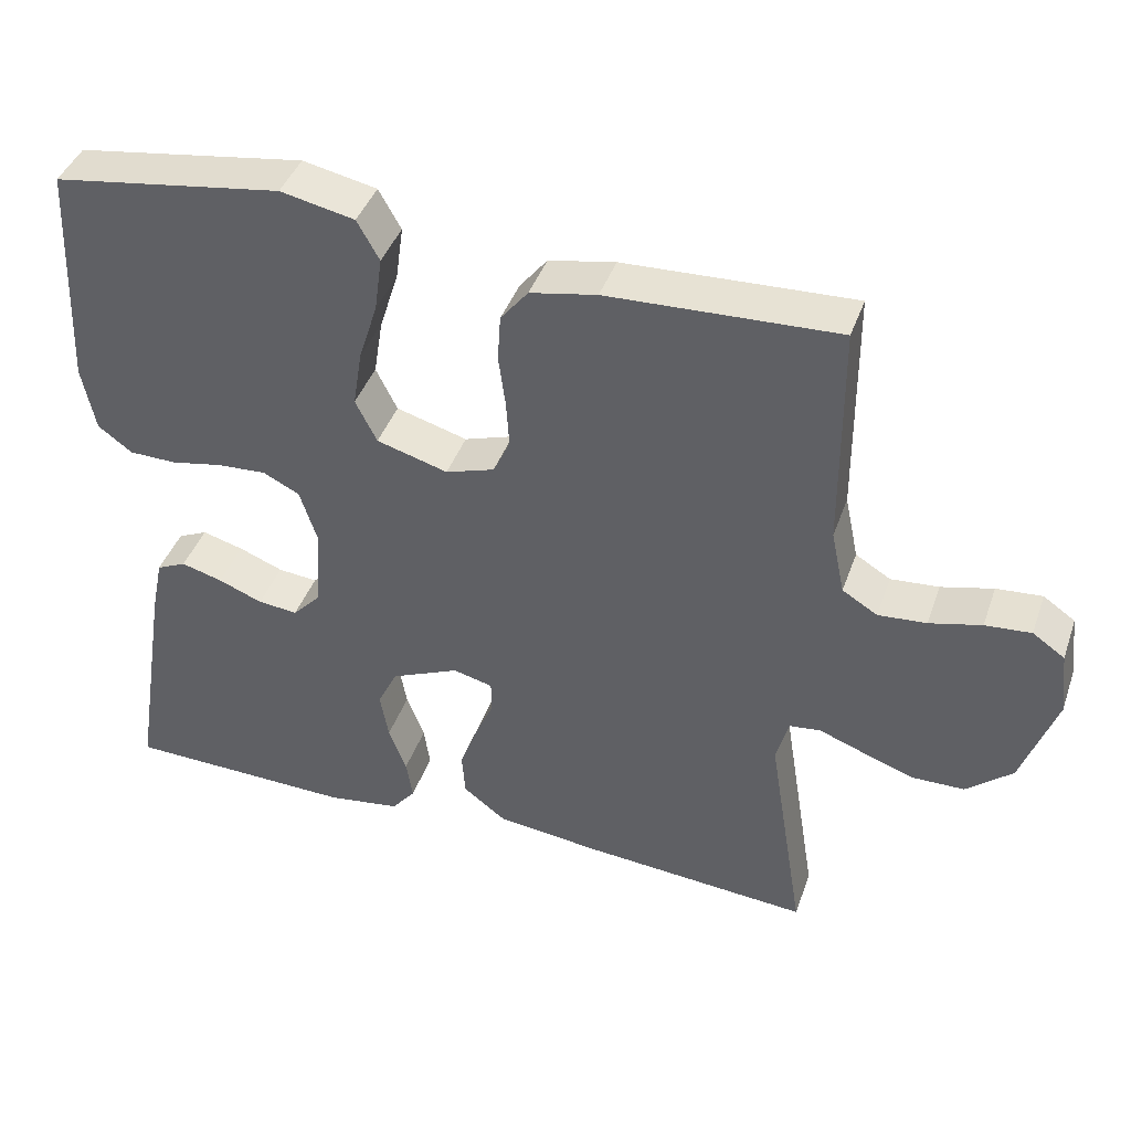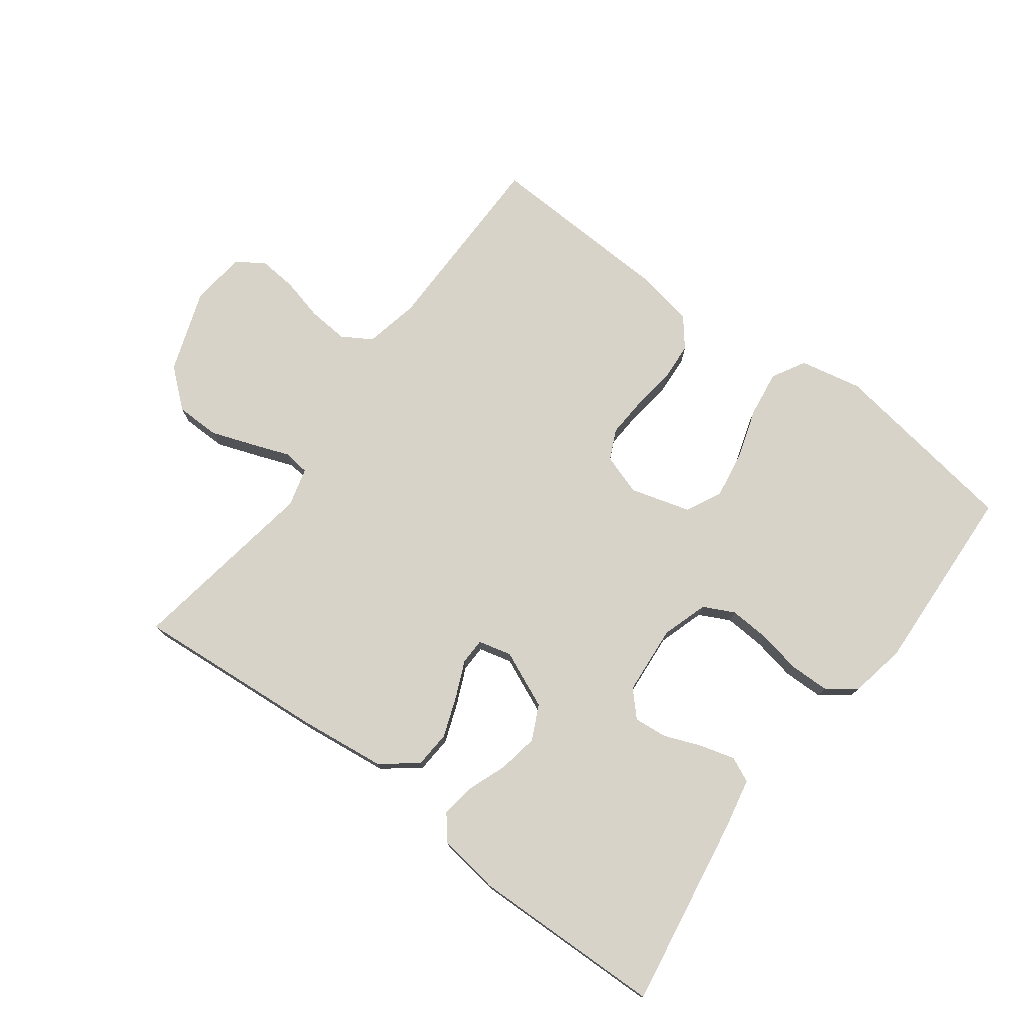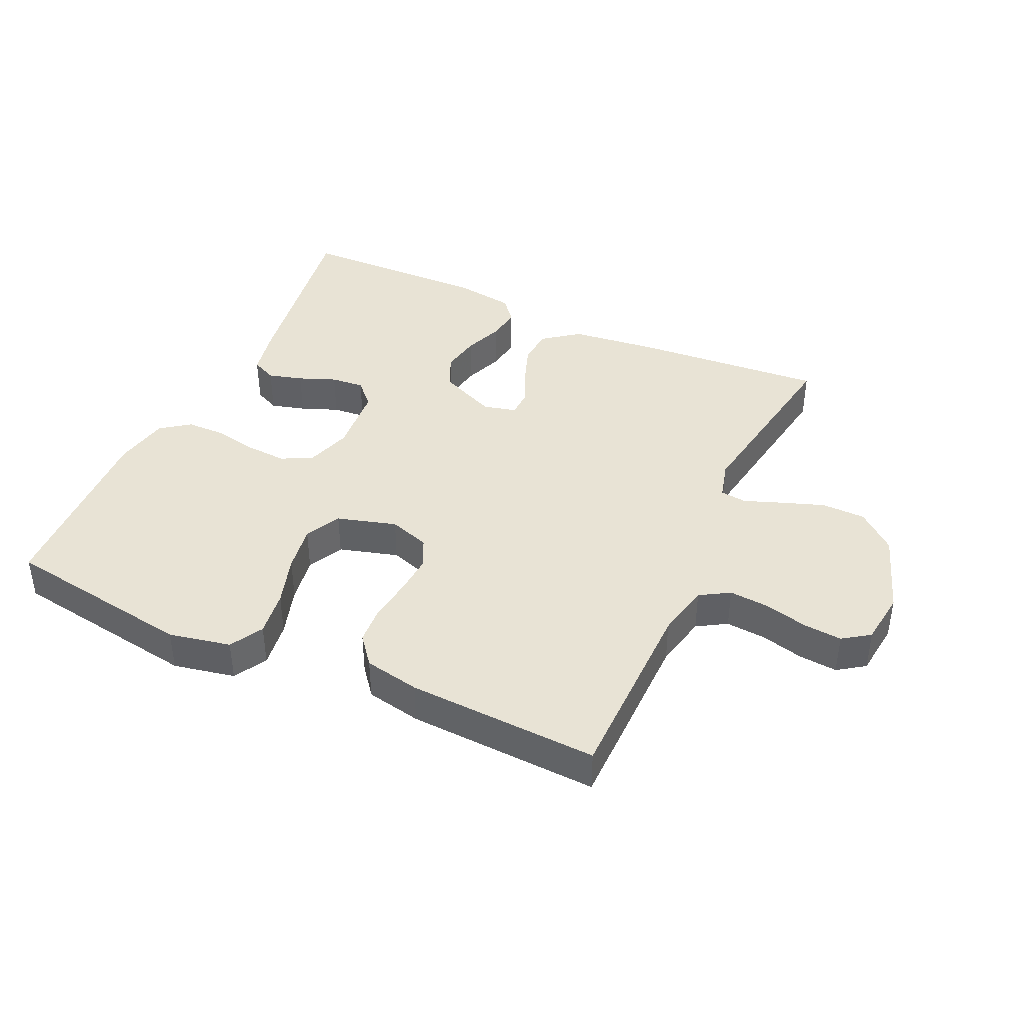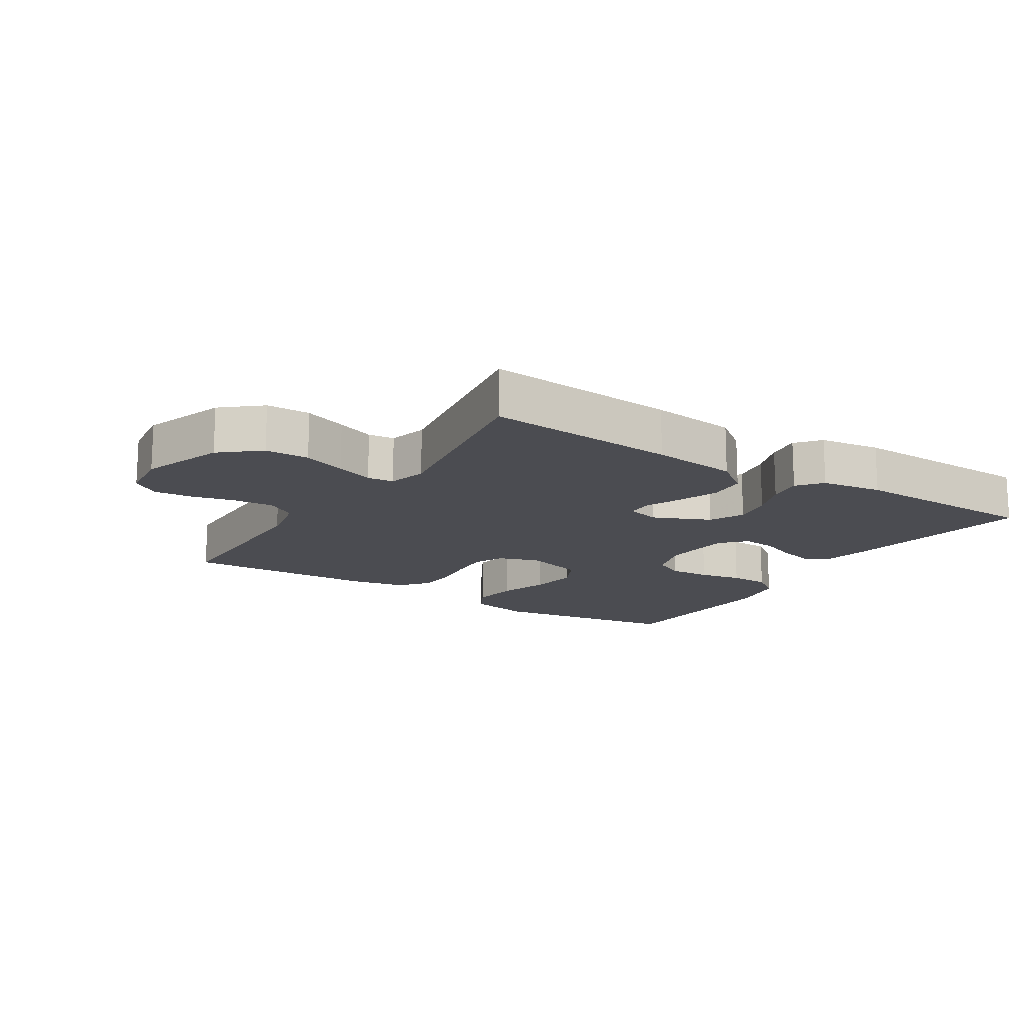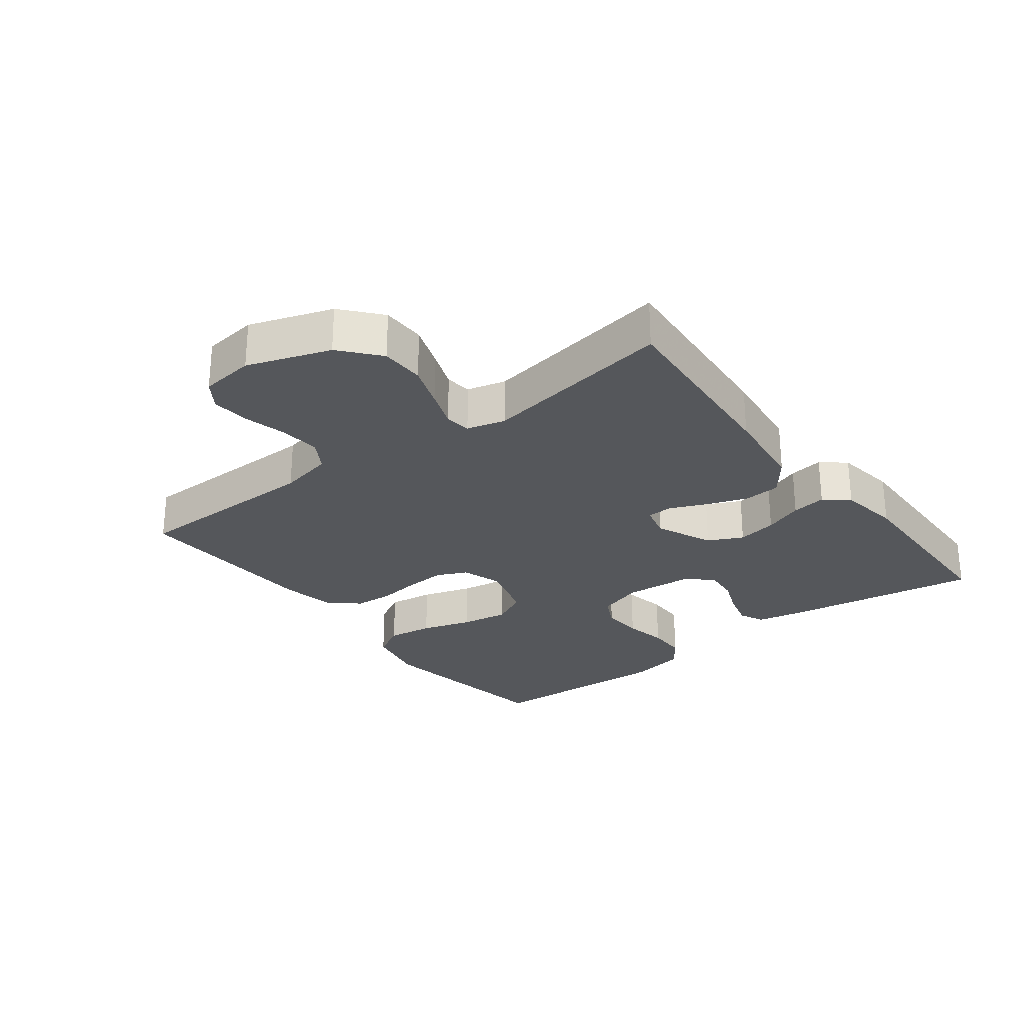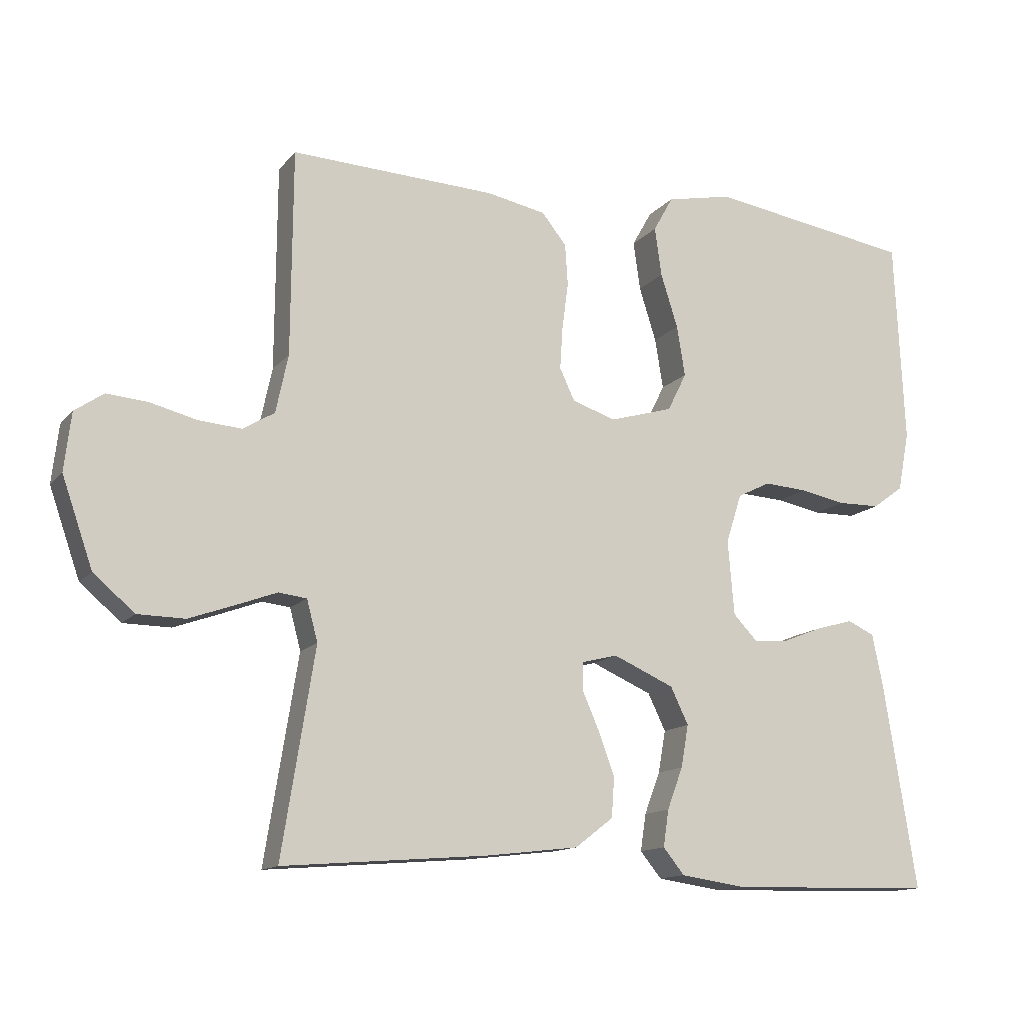
<metadata>
{"format":"obj","ext":"obj","renderer":"f3d","projection":"perspective","resolution":1024,"background":"white","views":[{"elev":41.8,"azim":18.7,"up":"+Z"},{"elev":75.9,"azim":-143.3,"up":"+Y"},{"elev":41.1,"azim":24.8,"up":"+Y"},{"elev":-15.4,"azim":147.5,"up":"+Y"},{"elev":-27.0,"azim":127.5,"up":"+Y"},{"elev":-13.4,"azim":155.6,"up":"+Z"}]}
</metadata>
<code>
v -0.5 0.07 0.5
v -0.2 0.07 0.546
v -0.103 0.07 0.526
v -0.074 0.07 0.474
v -0.084 0.07 0.402
v -0.109 0.07 0.323
v -0.121 0.07 0.249
v -0.093 0.07 0.193
v 0 0.07 0.166
v 0.064 0.07 0.187
v 0.086 0.07 0.234
v 0.082 0.07 0.296
v 0.073 0.07 0.364
v 0.077 0.07 0.425
v 0.113 0.07 0.47
v 0.2 0.07 0.487
v 0.5 0.07 0.5
v 0.502 0.07 0.2
v 0.52 0.07 0.115
v 0.566 0.07 0.087
v 0.629 0.07 0.092
v 0.697 0.07 0.109
v 0.757 0.07 0.114
v 0.799 0.07 0.085
v 0.809 0.07 0
v 0.764 0.07 -0.129
v 0.704 0.07 -0.18
v 0.635 0.07 -0.181
v 0.568 0.07 -0.157
v 0.509 0.07 -0.135
v 0.468 0.07 -0.14
v 0.452 0.07 -0.2
v 0.5 0.07 -0.5
v 0.2 0.07 -0.476
v 0.065 0.07 -0.46
v 0.009 0.07 -0.417
v 0.005 0.07 -0.359
v 0.028 0.07 -0.296
v 0.053 0.07 -0.239
v 0.052 0.07 -0.198
v 0 0.07 -0.185
v -0.089 0.07 -0.224
v -0.115 0.07 -0.278
v -0.104 0.07 -0.34
v -0.081 0.07 -0.401
v -0.073 0.07 -0.455
v -0.104 0.07 -0.493
v -0.2 0.07 -0.507
v -0.5 0.07 -0.5
v -0.452 0.07 -0.2
v -0.436 0.07 -0.122
v -0.397 0.07 -0.104
v -0.343 0.07 -0.119
v -0.285 0.07 -0.142
v -0.233 0.07 -0.147
v -0.197 0.07 -0.109
v -0.188 0.07 0
v -0.211 0.07 0.072
v -0.259 0.07 0.096
v -0.323 0.07 0.092
v -0.39 0.07 0.079
v -0.452 0.07 0.08
v -0.497 0.07 0.113
v -0.514 0.07 0.2
v -0.5 0 0.5
v -0.2 0 0.546
v -0.103 0 0.526
v -0.074 0 0.474
v -0.084 0 0.402
v -0.109 0 0.323
v -0.121 0 0.249
v -0.093 0 0.193
v 0 0 0.166
v 0.064 0 0.187
v 0.086 0 0.234
v 0.082 0 0.296
v 0.073 0 0.364
v 0.077 0 0.425
v 0.113 0 0.47
v 0.2 0 0.487
v 0.5 0 0.5
v 0.502 0 0.2
v 0.52 0 0.115
v 0.566 0 0.087
v 0.629 0 0.092
v 0.697 0 0.109
v 0.757 0 0.114
v 0.799 0 0.085
v 0.809 0 0
v 0.764 0 -0.129
v 0.704 0 -0.18
v 0.635 0 -0.181
v 0.568 0 -0.157
v 0.509 0 -0.135
v 0.468 0 -0.14
v 0.452 0 -0.2
v 0.5 0 -0.5
v 0.2 0 -0.476
v 0.065 0 -0.46
v 0.009 0 -0.417
v 0.005 0 -0.359
v 0.028 0 -0.296
v 0.053 0 -0.239
v 0.052 0 -0.198
v 0 0 -0.185
v -0.089 0 -0.224
v -0.115 0 -0.278
v -0.104 0 -0.34
v -0.081 0 -0.401
v -0.073 0 -0.455
v -0.104 0 -0.493
v -0.2 0 -0.507
v -0.5 0 -0.5
v -0.452 0 -0.2
v -0.436 0 -0.122
v -0.397 0 -0.104
v -0.343 0 -0.119
v -0.285 0 -0.142
v -0.233 0 -0.147
v -0.197 0 -0.109
v -0.188 0 0
v -0.211 0 0.072
v -0.259 0 0.096
v -0.323 0 0.092
v -0.39 0 0.079
v -0.452 0 0.08
v -0.497 0 0.113
v -0.514 0 0.2
f 4 5 6
f 3 4 6
f 2 3 6
f 1 2 6
f 64 1 6
f 63 64 6
f 62 63 6
f 61 62 6
f 60 61 6
f 59 60 6 7
f 58 59 7 8
f 57 58 8 9
f 56 57 9 10
f 52 53 54
f 51 52 54
f 50 51 54
f 49 50 54
f 48 49 54
f 47 48 54
f 46 47 54
f 45 46 54
f 44 45 54
f 43 44 54 55
f 42 43 55 56
f 37 38 39
f 36 37 39
f 35 36 39
f 34 35 39
f 33 34 39
f 32 33 39
f 31 32 39 40
f 28 29 30
f 27 28 30
f 26 27 30
f 25 26 30
f 24 25 30
f 23 24 30
f 22 23 30
f 21 22 30
f 20 21 30 31
f 31 40 41
f 20 31 41
f 19 20 41
f 16 17 18
f 15 16 18
f 14 15 18
f 13 14 18
f 12 13 18
f 11 12 18 19
f 42 56 10
f 41 42 10
f 19 41 10
f 10 11 19
f 70 69 68
f 70 68 67
f 70 67 66
f 70 66 65
f 70 65 128
f 70 128 127
f 70 127 126
f 70 126 125
f 70 125 124
f 71 70 124 123
f 72 71 123 122
f 73 72 122 121
f 74 73 121 120
f 118 117 116
f 118 116 115
f 118 115 114
f 118 114 113
f 118 113 112
f 118 112 111
f 118 111 110
f 118 110 109
f 118 109 108
f 119 118 108 107
f 120 119 107 106
f 103 102 101
f 103 101 100
f 103 100 99
f 103 99 98
f 103 98 97
f 103 97 96
f 104 103 96 95
f 94 93 92
f 94 92 91
f 94 91 90
f 94 90 89
f 94 89 88
f 94 88 87
f 94 87 86
f 94 86 85
f 95 94 85 84
f 105 104 95
f 105 95 84
f 105 84 83
f 82 81 80
f 82 80 79
f 82 79 78
f 82 78 77
f 82 77 76
f 83 82 76 75
f 74 120 106
f 74 106 105
f 74 105 83
f 83 75 74
f 1 65 66 2
f 2 66 67 3
f 3 67 68 4
f 4 68 69 5
f 5 69 70 6
f 6 70 71 7
f 7 71 72 8
f 8 72 73 9
f 9 73 74 10
f 10 74 75 11
f 11 75 76 12
f 12 76 77 13
f 13 77 78 14
f 14 78 79 15
f 15 79 80 16
f 16 80 81 17
f 17 81 82 18
f 18 82 83 19
f 19 83 84 20
f 20 84 85 21
f 21 85 86 22
f 22 86 87 23
f 23 87 88 24
f 24 88 89 25
f 25 89 90 26
f 26 90 91 27
f 27 91 92 28
f 28 92 93 29
f 29 93 94 30
f 30 94 95 31
f 31 95 96 32
f 32 96 97 33
f 33 97 98 34
f 34 98 99 35
f 35 99 100 36
f 36 100 101 37
f 37 101 102 38
f 38 102 103 39
f 39 103 104 40
f 40 104 105 41
f 41 105 106 42
f 42 106 107 43
f 43 107 108 44
f 44 108 109 45
f 45 109 110 46
f 46 110 111 47
f 47 111 112 48
f 48 112 113 49
f 49 113 114 50
f 50 114 115 51
f 51 115 116 52
f 52 116 117 53
f 53 117 118 54
f 54 118 119 55
f 55 119 120 56
f 56 120 121 57
f 57 121 122 58
f 58 122 123 59
f 59 123 124 60
f 60 124 125 61
f 61 125 126 62
f 62 126 127 63
f 63 127 128 64
f 64 128 65 1

</code>
